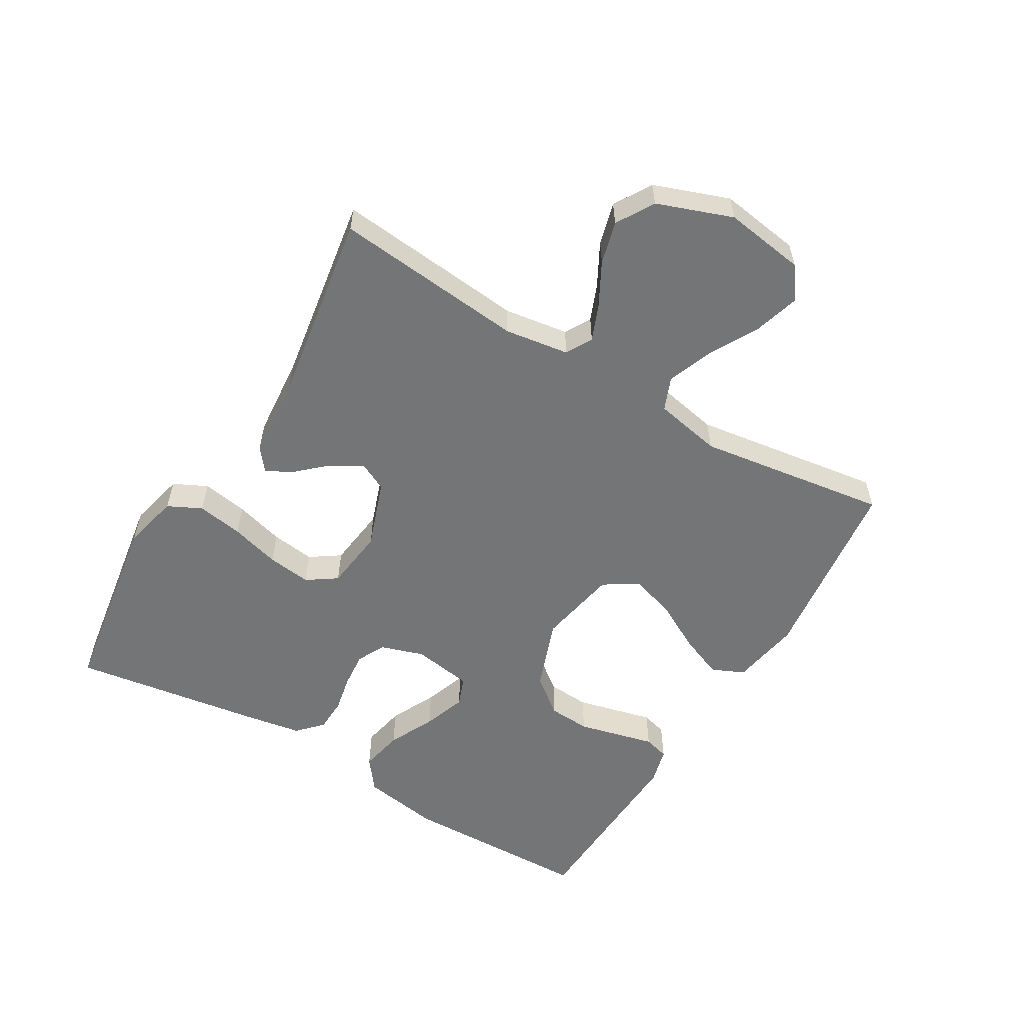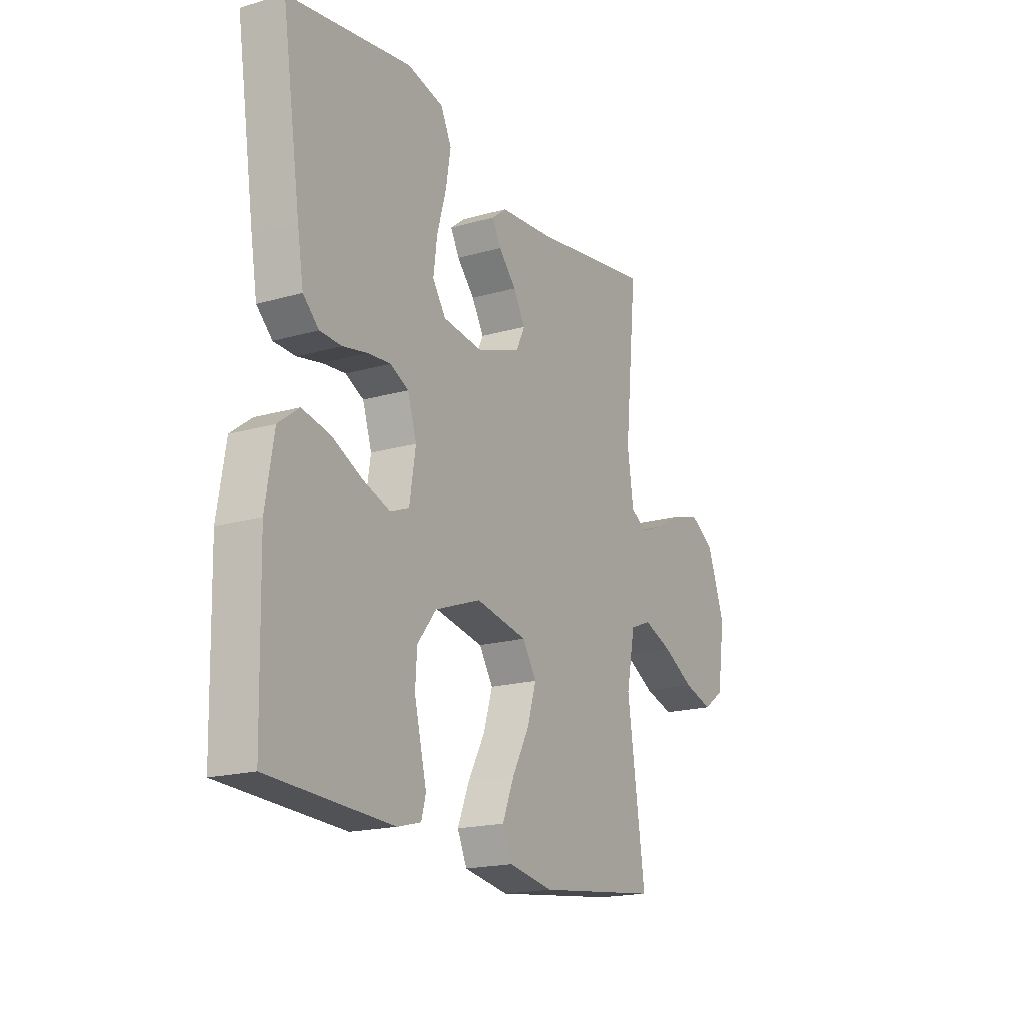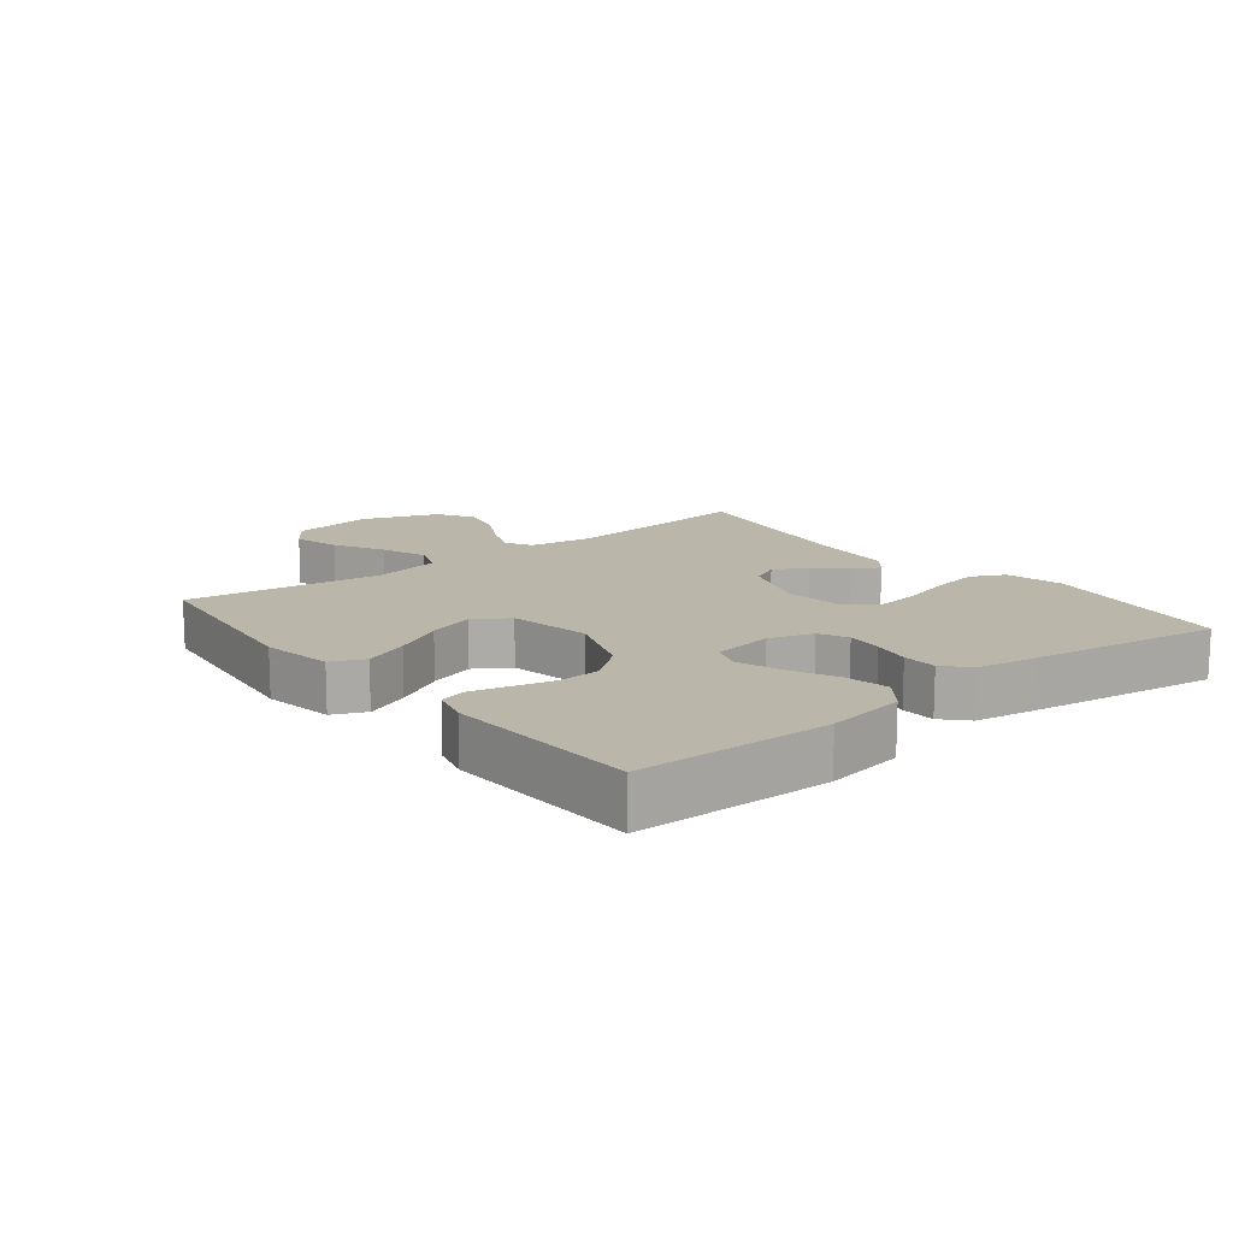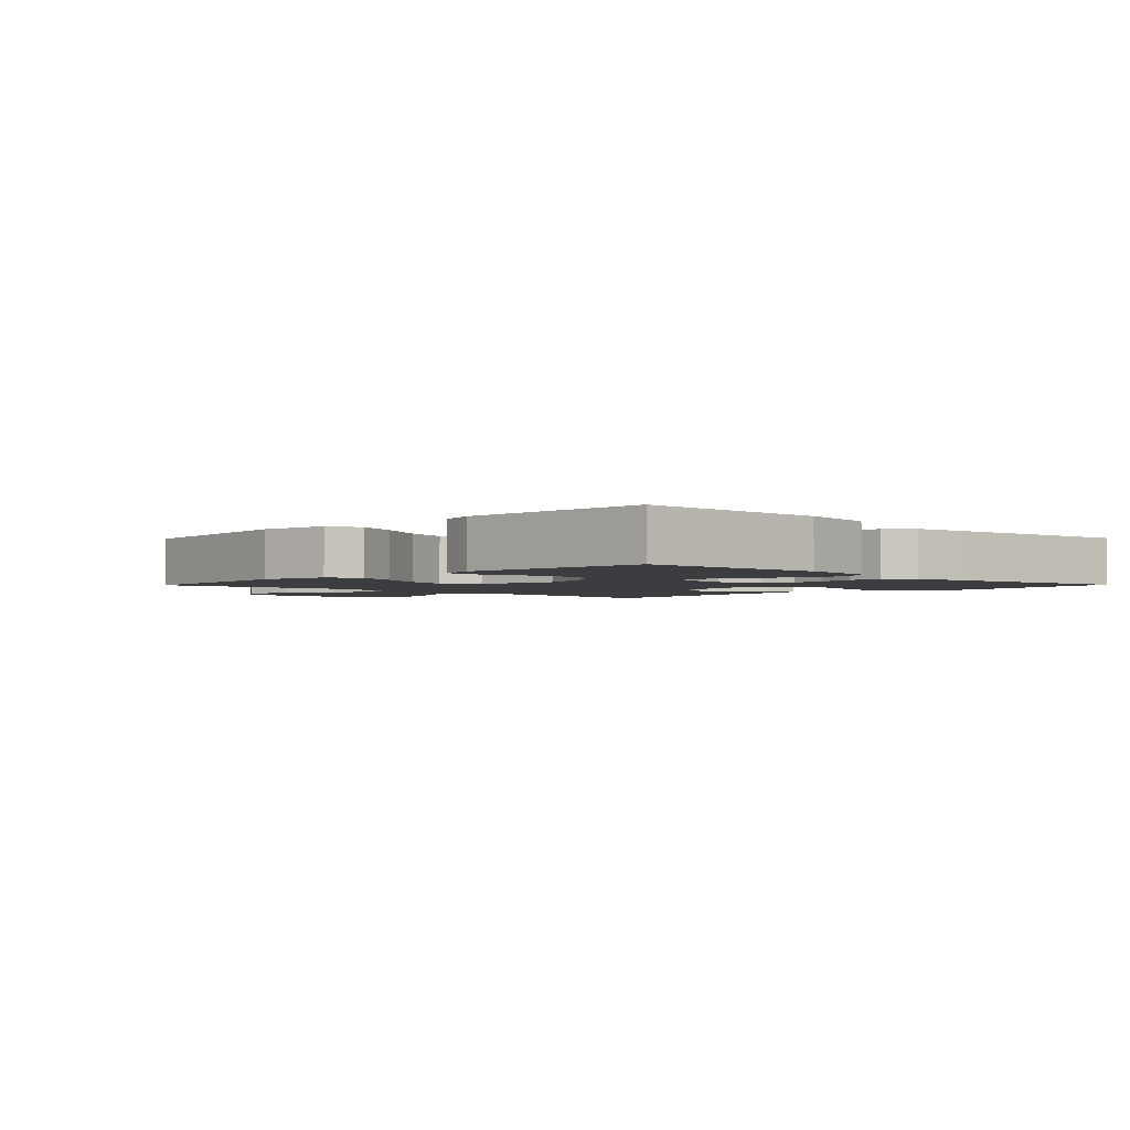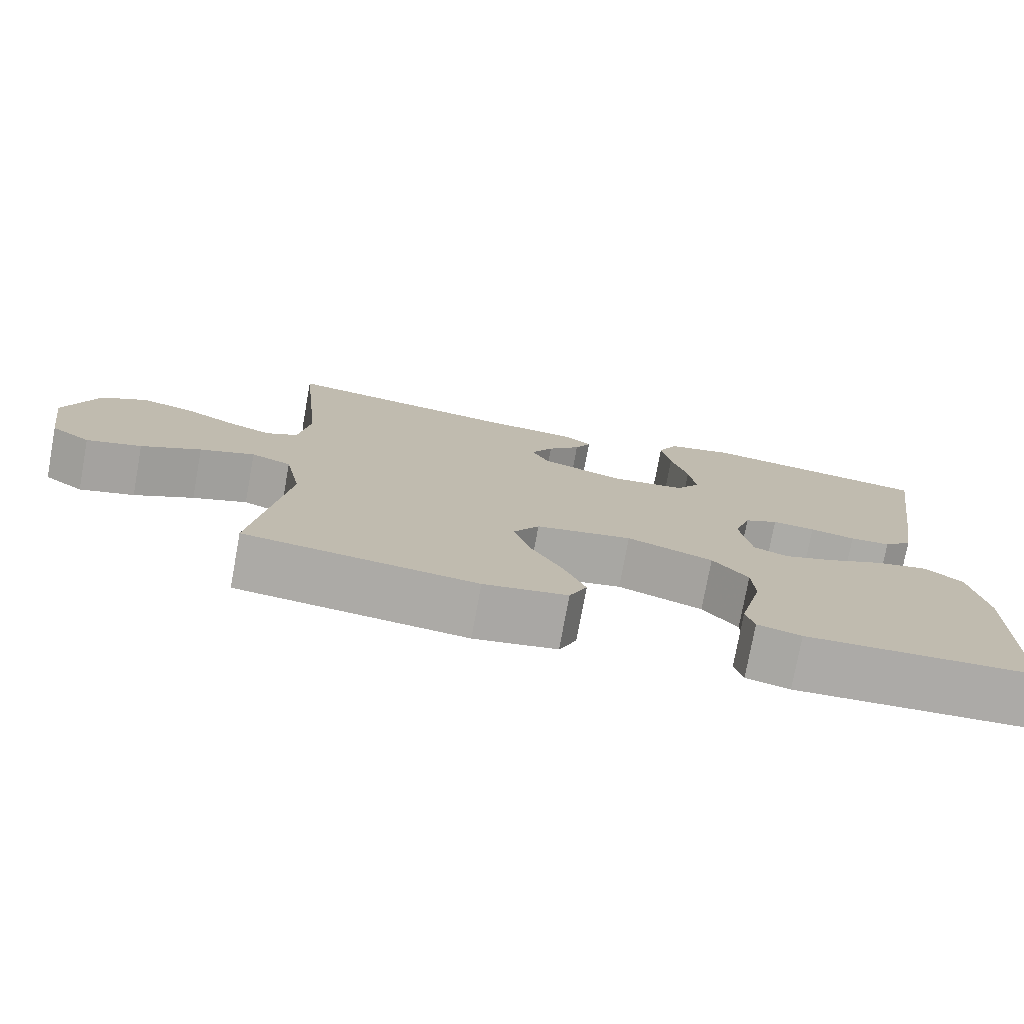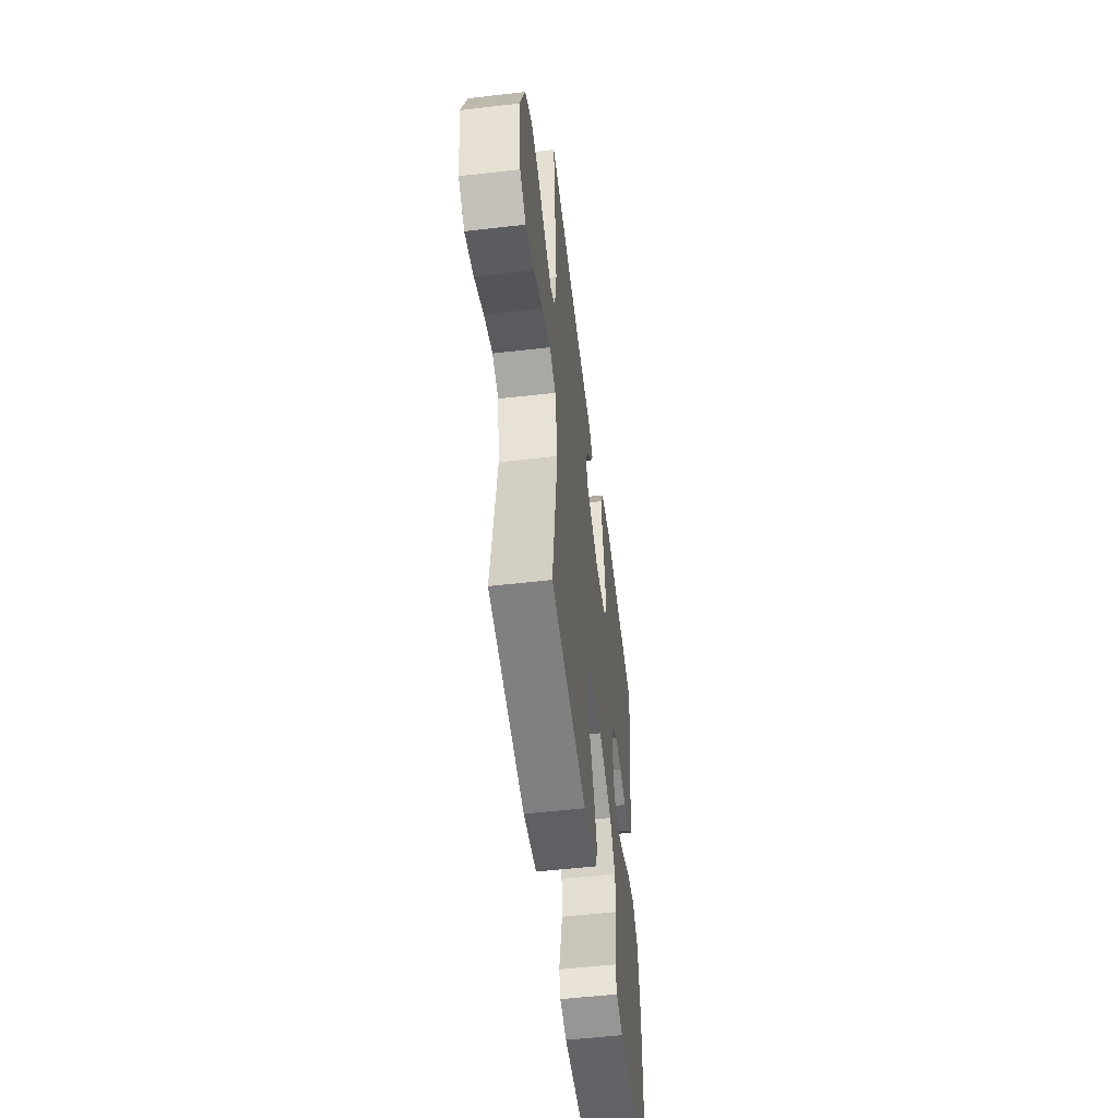
<metadata>
{"format":"obj","ext":"obj","renderer":"f3d","projection":"perspective","resolution":1024,"background":"white","views":[{"elev":-56.5,"azim":59.3,"up":"+Y"},{"elev":-18.4,"azim":-61.0,"up":"+Z"},{"elev":14.1,"azim":-128.4,"up":"+Y"},{"elev":-2.5,"azim":-134.2,"up":"+Y"},{"elev":-76.3,"azim":169.6,"up":"+Z"},{"elev":-53.5,"azim":97.0,"up":"+Z"}]}
</metadata>
<code>
v 0.5 0.07 0.5
v 0.47 0.07 0.2
v 0.485 0.07 0.099
v 0.526 0.07 0.076
v 0.583 0.07 0.099
v 0.65 0.07 0.135
v 0.717 0.07 0.153
v 0.776 0.07 0.118
v 0.819 0.07 0
v 0.8 0.07 -0.127
v 0.749 0.07 -0.163
v 0.678 0.07 -0.142
v 0.601 0.07 -0.1
v 0.53 0.07 -0.073
v 0.478 0.07 -0.094
v 0.457 0.07 -0.2
v 0.5 0.07 -0.5
v 0.2 0.07 -0.536
v 0.091 0.07 -0.517
v 0.068 0.07 -0.466
v 0.096 0.07 -0.397
v 0.138 0.07 -0.32
v 0.16 0.07 -0.249
v 0.126 0.07 -0.196
v 0 0.07 -0.172
v -0.112 0.07 -0.213
v -0.158 0.07 -0.271
v -0.162 0.07 -0.337
v -0.146 0.07 -0.402
v -0.132 0.07 -0.459
v -0.143 0.07 -0.499
v -0.2 0.07 -0.514
v -0.5 0.07 -0.5
v -0.507 0.07 -0.2
v -0.487 0.07 -0.077
v -0.437 0.07 -0.039
v -0.369 0.07 -0.053
v -0.296 0.07 -0.088
v -0.229 0.07 -0.112
v -0.183 0.07 -0.094
v -0.168 0.07 0
v -0.19 0.07 0.068
v -0.234 0.07 0.09
v -0.29 0.07 0.085
v -0.349 0.07 0.073
v -0.402 0.07 0.075
v -0.44 0.07 0.111
v -0.455 0.07 0.2
v -0.5 0.07 0.5
v -0.2 0.07 0.546
v -0.112 0.07 0.525
v -0.086 0.07 0.472
v -0.098 0.07 0.4
v -0.12 0.07 0.322
v -0.129 0.07 0.253
v -0.097 0.07 0.206
v 0 0.07 0.194
v 0.107 0.07 0.232
v 0.129 0.07 0.277
v 0.1 0.07 0.327
v 0.057 0.07 0.374
v 0.036 0.07 0.414
v 0.071 0.07 0.442
v 0.2 0.07 0.453
v 0.5 0 0.5
v 0.47 0 0.2
v 0.485 0 0.099
v 0.526 0 0.076
v 0.583 0 0.099
v 0.65 0 0.135
v 0.717 0 0.153
v 0.776 0 0.118
v 0.819 0 0
v 0.8 0 -0.127
v 0.749 0 -0.163
v 0.678 0 -0.142
v 0.601 0 -0.1
v 0.53 0 -0.073
v 0.478 0 -0.094
v 0.457 0 -0.2
v 0.5 0 -0.5
v 0.2 0 -0.536
v 0.091 0 -0.517
v 0.068 0 -0.466
v 0.096 0 -0.397
v 0.138 0 -0.32
v 0.16 0 -0.249
v 0.126 0 -0.196
v 0 0 -0.172
v -0.112 0 -0.213
v -0.158 0 -0.271
v -0.162 0 -0.337
v -0.146 0 -0.402
v -0.132 0 -0.459
v -0.143 0 -0.499
v -0.2 0 -0.514
v -0.5 0 -0.5
v -0.507 0 -0.2
v -0.487 0 -0.077
v -0.437 0 -0.039
v -0.369 0 -0.053
v -0.296 0 -0.088
v -0.229 0 -0.112
v -0.183 0 -0.094
v -0.168 0 0
v -0.19 0 0.068
v -0.234 0 0.09
v -0.29 0 0.085
v -0.349 0 0.073
v -0.402 0 0.075
v -0.44 0 0.111
v -0.455 0 0.2
v -0.5 0 0.5
v -0.2 0 0.546
v -0.112 0 0.525
v -0.086 0 0.472
v -0.098 0 0.4
v -0.12 0 0.322
v -0.129 0 0.253
v -0.097 0 0.206
v 0 0 0.194
v 0.107 0 0.232
v 0.129 0 0.277
v 0.1 0 0.327
v 0.057 0 0.374
v 0.036 0 0.414
v 0.071 0 0.442
v 0.2 0 0.453
f 61 62 63 64
f 60 61 64 1
f 59 60 1 2
f 58 59 2 3
f 57 58 3 4
f 56 57 4
f 51 52 53 54
f 51 54 55
f 50 51 55
f 49 50 55
f 48 49 55 56
f 44 45 46 47
f 43 44 47 48
f 35 36 37 38
f 35 38 39
f 34 35 39
f 33 34 39
f 32 33 39 40
f 28 29 30 31
f 28 31 32
f 27 28 32 40
f 19 20 21 22
f 19 22 23
f 16 17 18 19
f 15 16 19 23
f 10 11 12 13
f 10 13 14
f 9 10 14
f 8 9 14
f 5 6 7 8
f 4 5 8 14
f 43 48 56 4
f 26 27 40 41
f 25 26 41
f 24 25 41 42
f 15 23 24
f 15 24 42
f 15 42 43
f 4 14 15 43
f 128 127 126 125
f 65 128 125 124
f 66 65 124 123
f 67 66 123 122
f 68 67 122 121
f 68 121 120
f 118 117 116 115
f 119 118 115
f 119 115 114
f 119 114 113
f 120 119 113 112
f 111 110 109 108
f 112 111 108 107
f 102 101 100 99
f 103 102 99
f 103 99 98
f 103 98 97
f 104 103 97 96
f 95 94 93 92
f 96 95 92
f 104 96 92 91
f 86 85 84 83
f 87 86 83
f 83 82 81 80
f 87 83 80 79
f 77 76 75 74
f 78 77 74
f 78 74 73
f 78 73 72
f 72 71 70 69
f 78 72 69 68
f 68 120 112 107
f 105 104 91 90
f 105 90 89
f 106 105 89 88
f 88 87 79
f 106 88 79
f 107 106 79
f 107 79 78 68
f 1 65 66 2
f 2 66 67 3
f 3 67 68 4
f 4 68 69 5
f 5 69 70 6
f 6 70 71 7
f 7 71 72 8
f 8 72 73 9
f 9 73 74 10
f 10 74 75 11
f 11 75 76 12
f 12 76 77 13
f 13 77 78 14
f 14 78 79 15
f 15 79 80 16
f 16 80 81 17
f 17 81 82 18
f 18 82 83 19
f 19 83 84 20
f 20 84 85 21
f 21 85 86 22
f 22 86 87 23
f 23 87 88 24
f 24 88 89 25
f 25 89 90 26
f 26 90 91 27
f 27 91 92 28
f 28 92 93 29
f 29 93 94 30
f 30 94 95 31
f 31 95 96 32
f 32 96 97 33
f 33 97 98 34
f 34 98 99 35
f 35 99 100 36
f 36 100 101 37
f 37 101 102 38
f 38 102 103 39
f 39 103 104 40
f 40 104 105 41
f 41 105 106 42
f 42 106 107 43
f 43 107 108 44
f 44 108 109 45
f 45 109 110 46
f 46 110 111 47
f 47 111 112 48
f 48 112 113 49
f 49 113 114 50
f 50 114 115 51
f 51 115 116 52
f 52 116 117 53
f 53 117 118 54
f 54 118 119 55
f 55 119 120 56
f 56 120 121 57
f 57 121 122 58
f 58 122 123 59
f 59 123 124 60
f 60 124 125 61
f 61 125 126 62
f 62 126 127 63
f 63 127 128 64
f 64 128 65 1

</code>
